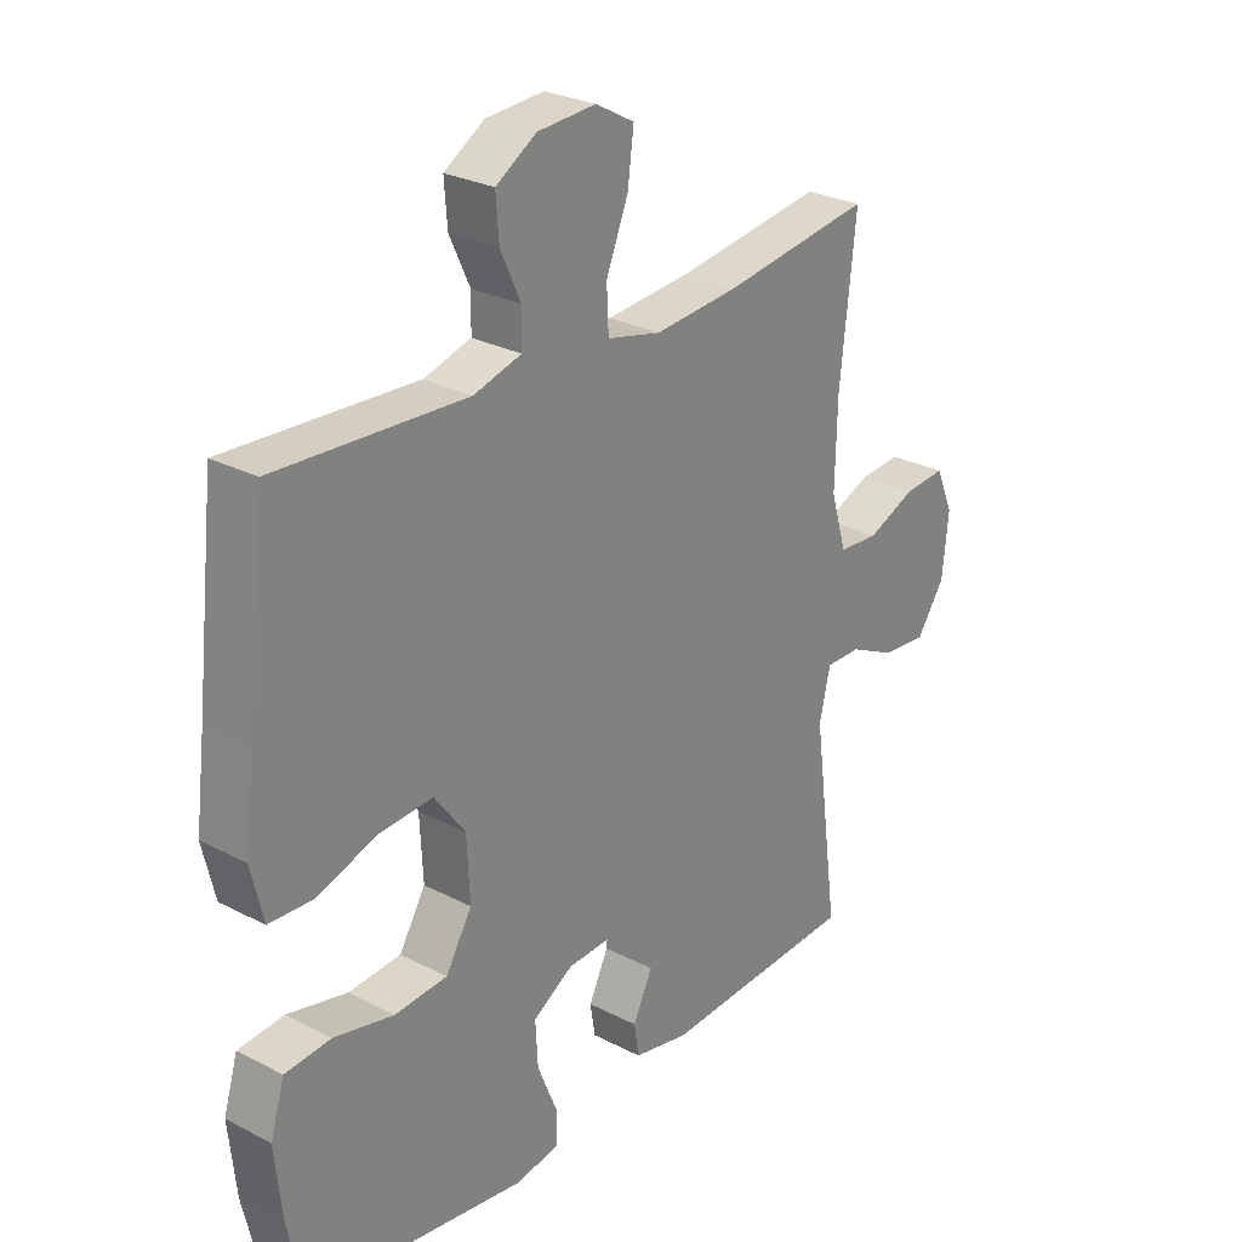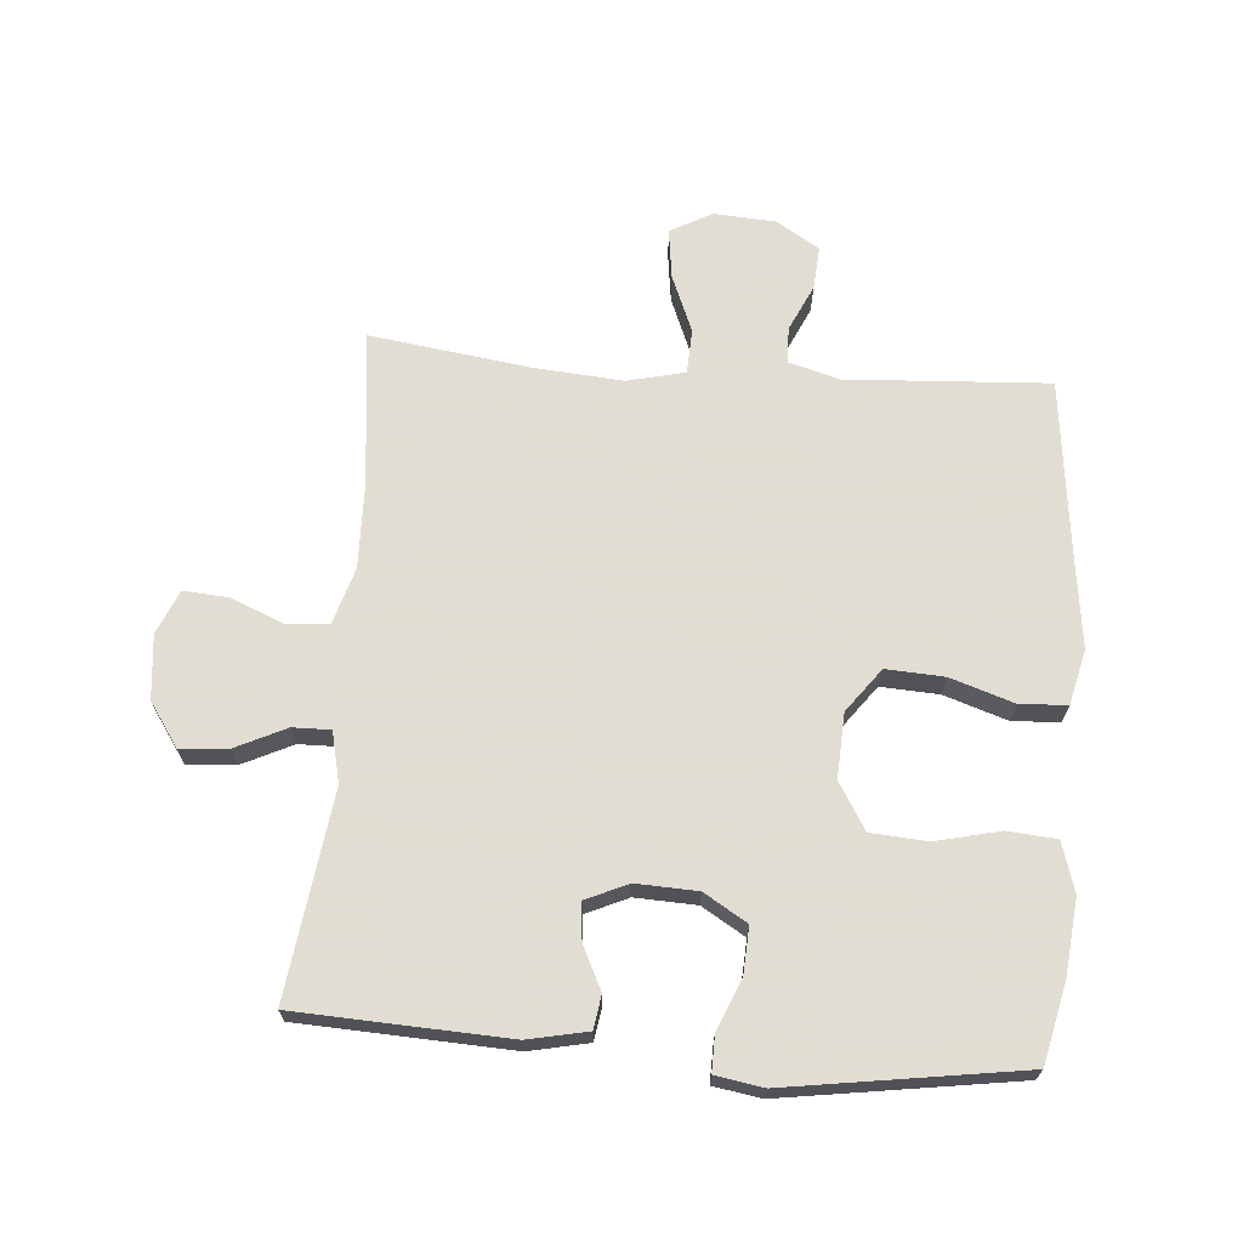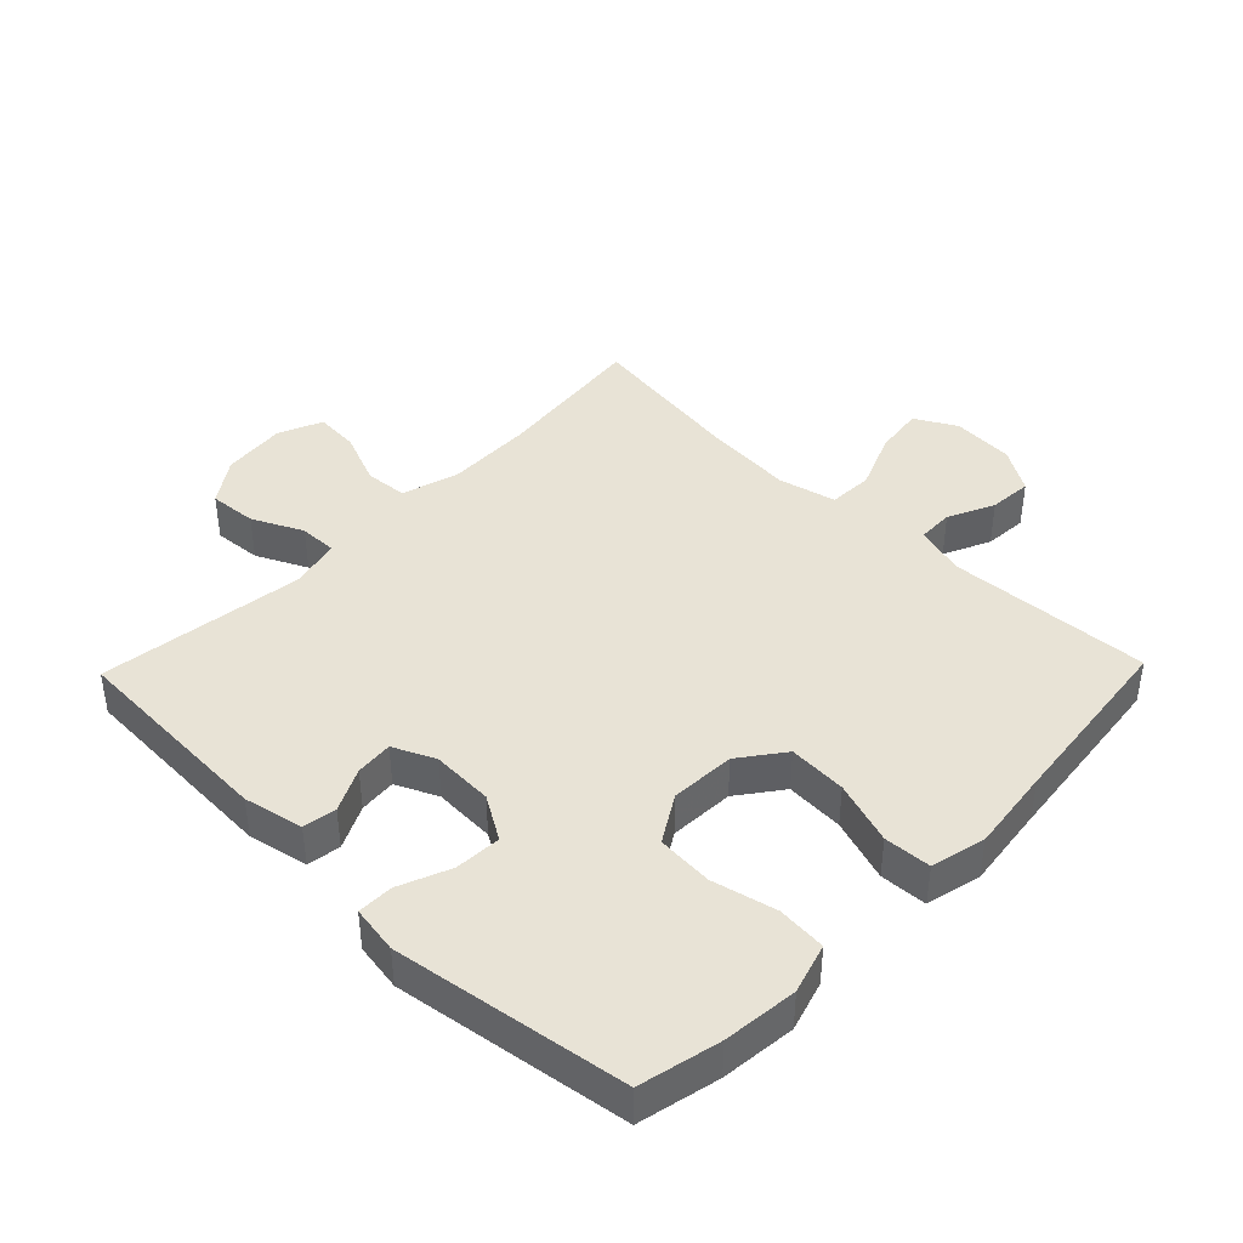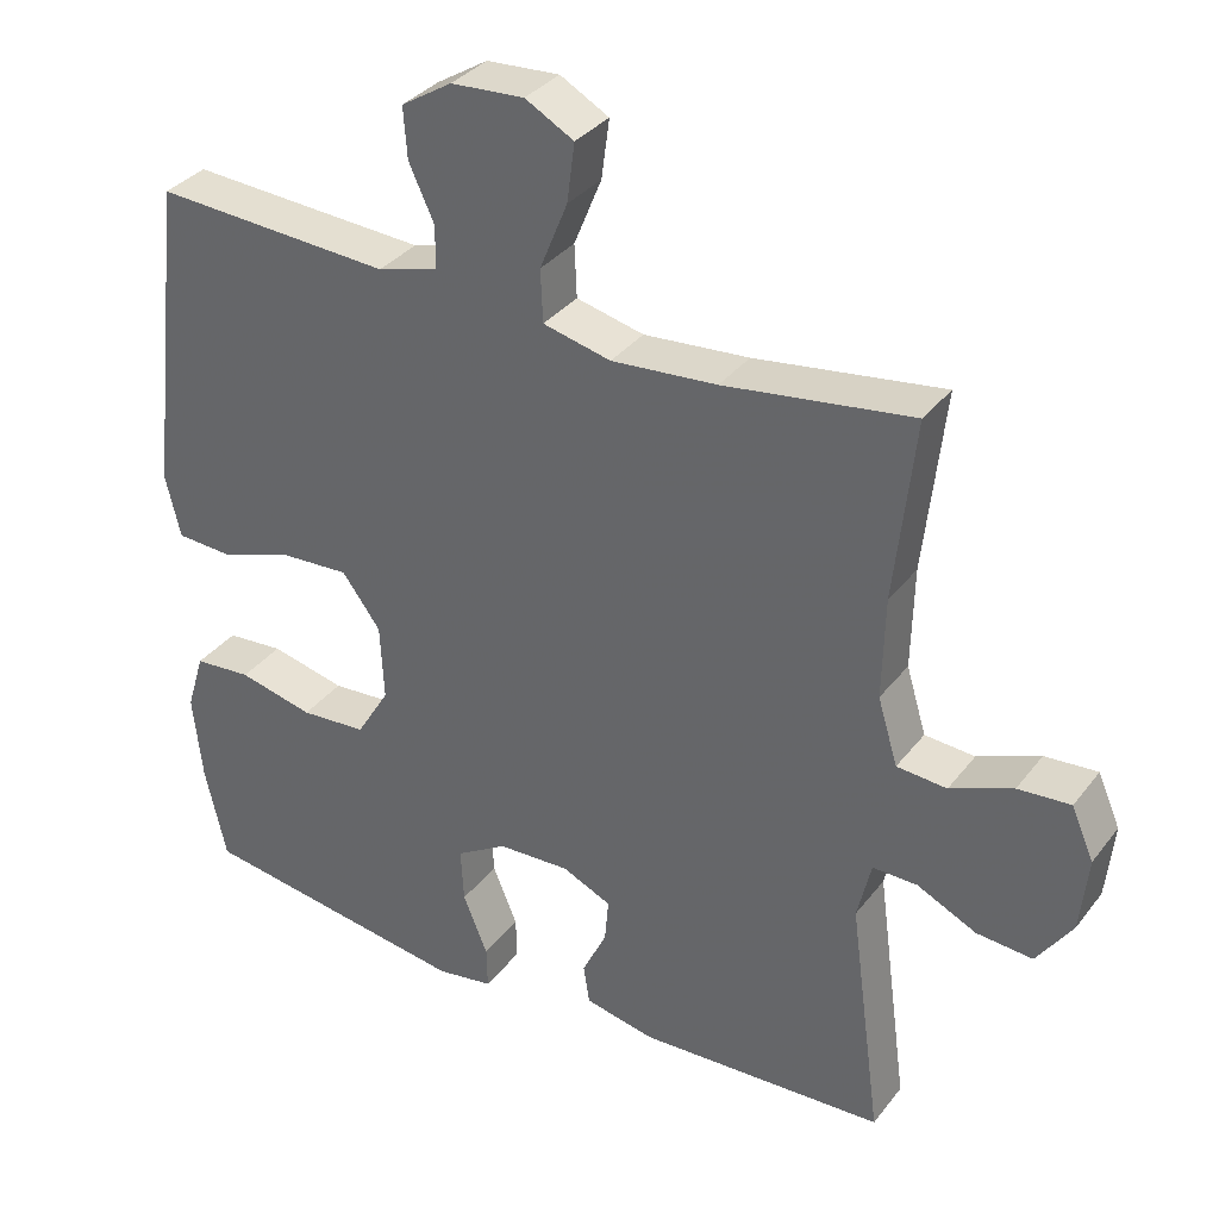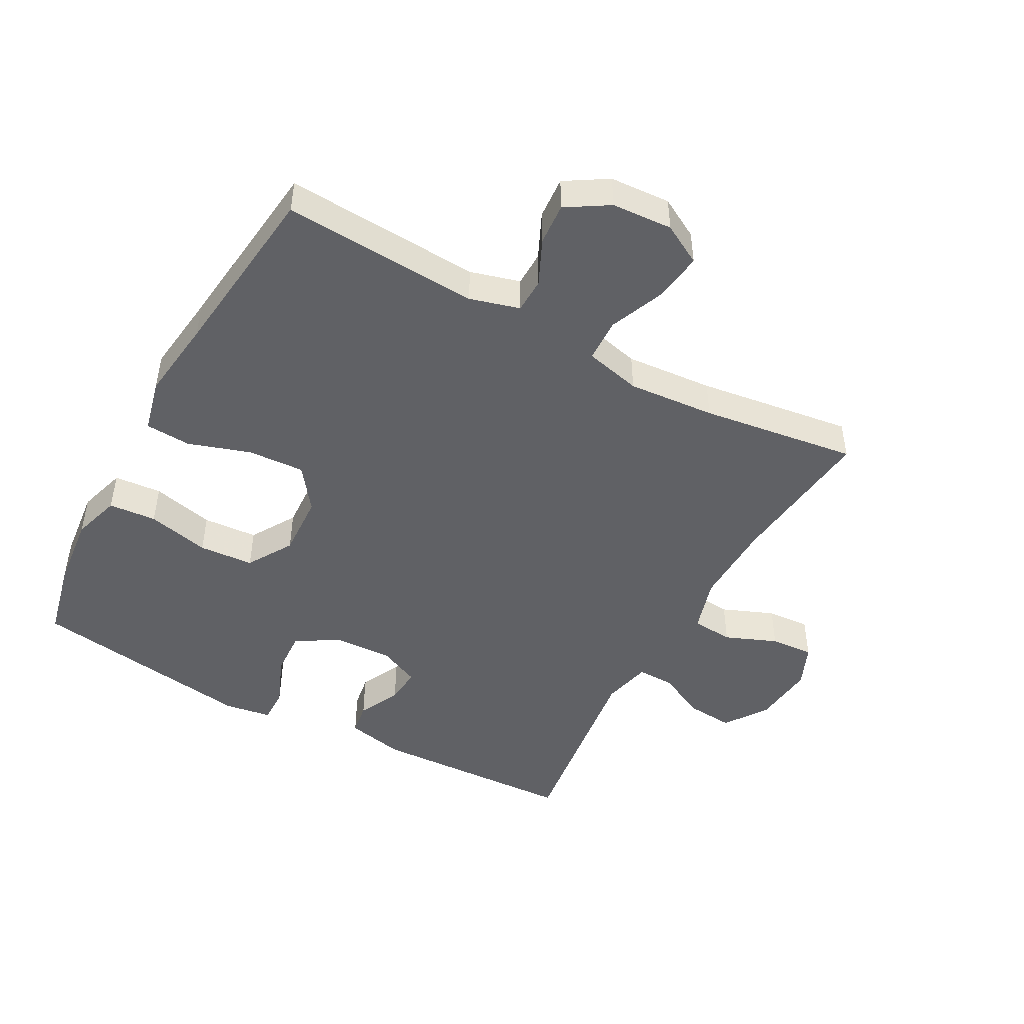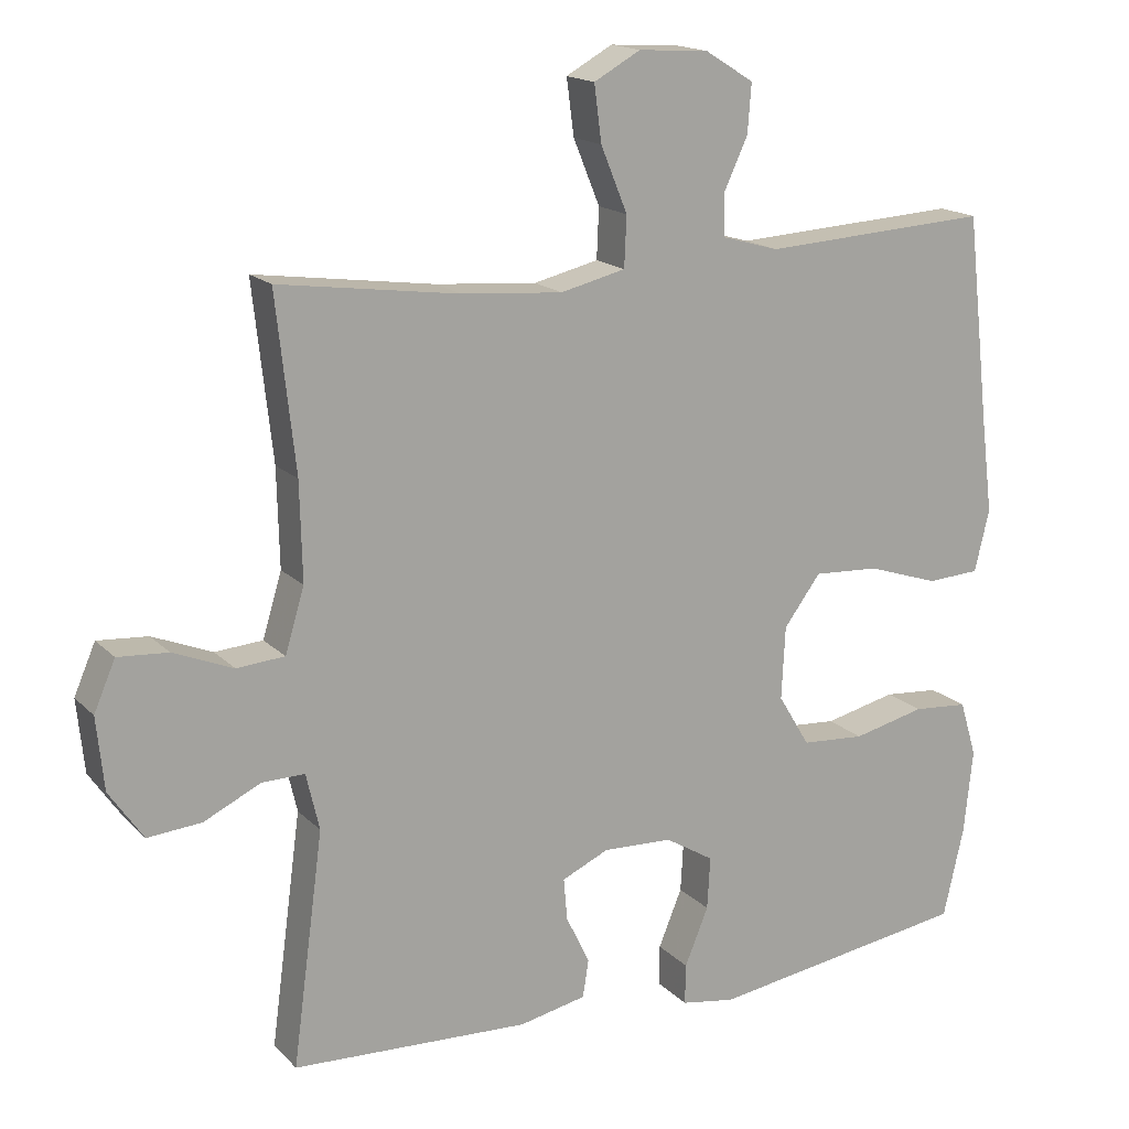
<metadata>
{"format":"obj","ext":"obj","renderer":"f3d","projection":"perspective","resolution":1024,"background":"white","views":[{"elev":27.2,"azim":-51.2,"up":"+Z"},{"elev":68.1,"azim":-175.5,"up":"+Y"},{"elev":41.7,"azim":-135.9,"up":"+Y"},{"elev":34.2,"azim":31.9,"up":"+Z"},{"elev":-47.4,"azim":-28.7,"up":"+Y"},{"elev":16.6,"azim":151.5,"up":"+Z"}]}
</metadata>
<code>
v 0.5 0.07 0.5
v 0.474 0.07 0.264
v 0.471 0.07 0.132
v 0.497 0.07 0.046
v 0.562 0.07 0.041
v 0.643 0.07 0.074
v 0.711 0.07 0.079
v 0.74 0.07 0.012
v 0.73 0.07 -0.086
v 0.684 0.07 -0.153
v 0.611 0.07 -0.147
v 0.534 0.07 -0.11
v 0.476 0.07 -0.109
v 0.458 0.07 -0.186
v 0.5 0.07 -0.5
v 0.178 0.07 -0.515
v 0.087 0.07 -0.496
v 0.079 0.07 -0.445
v 0.111 0.07 -0.379
v 0.116 0.07 -0.322
v 0.052 0.07 -0.293
v -0.042 0.07 -0.297
v -0.108 0.07 -0.337
v -0.104 0.07 -0.408
v -0.072 0.07 -0.486
v -0.071 0.07 -0.541
v -0.144 0.07 -0.553
v -0.5 0.07 -0.5
v -0.528 0.07 -0.377
v -0.54 0.07 -0.263
v -0.517 0.07 -0.187
v -0.442 0.07 -0.181
v -0.344 0.07 -0.204
v -0.258 0.07 -0.198
v -0.215 0.07 -0.127
v -0.22 0.07 -0.028
v -0.27 0.07 0.039
v -0.359 0.07 0.034
v -0.456 0.07 0.002
v -0.528 0.07 0.006
v -0.548 0.07 0.09
v -0.532 0.07 0.218
v -0.5 0.07 0.5
v -0.191 0.07 0.482
v -0.113 0.07 0.504
v -0.112 0.07 0.559
v -0.145 0.07 0.63
v -0.15 0.07 0.696
v -0.084 0.07 0.737
v 0.011 0.07 0.743
v 0.074 0.07 0.708
v 0.064 0.07 0.632
v 0.028 0.07 0.544
v 0.031 0.07 0.476
v 0.119 0.07 0.455
v 0.256 0.07 0.466
v 0.5 0 0.5
v 0.474 0 0.264
v 0.471 0 0.132
v 0.497 0 0.046
v 0.562 0 0.041
v 0.643 0 0.074
v 0.711 0 0.079
v 0.74 0 0.012
v 0.73 0 -0.086
v 0.684 0 -0.153
v 0.611 0 -0.147
v 0.534 0 -0.11
v 0.476 0 -0.109
v 0.458 0 -0.186
v 0.5 0 -0.5
v 0.178 0 -0.515
v 0.087 0 -0.496
v 0.079 0 -0.445
v 0.111 0 -0.379
v 0.116 0 -0.322
v 0.052 0 -0.293
v -0.042 0 -0.297
v -0.108 0 -0.337
v -0.104 0 -0.408
v -0.072 0 -0.486
v -0.071 0 -0.541
v -0.144 0 -0.553
v -0.5 0 -0.5
v -0.528 0 -0.377
v -0.54 0 -0.263
v -0.517 0 -0.187
v -0.442 0 -0.181
v -0.344 0 -0.204
v -0.258 0 -0.198
v -0.215 0 -0.127
v -0.22 0 -0.028
v -0.27 0 0.039
v -0.359 0 0.034
v -0.456 0 0.002
v -0.528 0 0.006
v -0.548 0 0.09
v -0.532 0 0.218
v -0.5 0 0.5
v -0.191 0 0.482
v -0.113 0 0.504
v -0.112 0 0.559
v -0.145 0 0.63
v -0.15 0 0.696
v -0.084 0 0.737
v 0.011 0 0.743
v 0.074 0 0.708
v 0.064 0 0.632
v 0.028 0 0.544
v 0.031 0 0.476
v 0.119 0 0.455
v 0.256 0 0.466
f 50 51 52 53
f 50 53 54
f 49 50 54
f 46 47 48 49
f 45 46 49 54
f 44 45 54 55
f 42 43 44 55
f 38 39 40 41
f 37 38 41 42
f 30 31 32 33
f 30 33 34
f 29 30 34
f 28 29 34
f 27 28 34
f 24 25 26 27
f 23 24 27 34
f 22 23 34 35
f 16 17 18 19
f 14 15 16 19
f 13 14 19 20
f 9 10 11 12
f 9 12 13
f 8 9 13
f 5 6 7 8
f 4 5 8 13
f 3 4 13 20
f 56 1 2
f 37 42 55 56
f 36 37 56 2
f 21 22 35 36
f 20 21 36
f 2 3 20 36
f 109 108 107 106
f 110 109 106
f 110 106 105
f 105 104 103 102
f 110 105 102 101
f 111 110 101 100
f 111 100 99 98
f 97 96 95 94
f 98 97 94 93
f 89 88 87 86
f 90 89 86
f 90 86 85
f 90 85 84
f 90 84 83
f 83 82 81 80
f 90 83 80 79
f 91 90 79 78
f 75 74 73 72
f 75 72 71 70
f 76 75 70 69
f 68 67 66 65
f 69 68 65
f 69 65 64
f 64 63 62 61
f 69 64 61 60
f 76 69 60 59
f 58 57 112
f 112 111 98 93
f 58 112 93 92
f 92 91 78 77
f 92 77 76
f 92 76 59 58
f 1 57 58 2
f 2 58 59 3
f 3 59 60 4
f 4 60 61 5
f 5 61 62 6
f 6 62 63 7
f 7 63 64 8
f 8 64 65 9
f 9 65 66 10
f 10 66 67 11
f 11 67 68 12
f 12 68 69 13
f 13 69 70 14
f 14 70 71 15
f 15 71 72 16
f 16 72 73 17
f 17 73 74 18
f 18 74 75 19
f 19 75 76 20
f 20 76 77 21
f 21 77 78 22
f 22 78 79 23
f 23 79 80 24
f 24 80 81 25
f 25 81 82 26
f 26 82 83 27
f 27 83 84 28
f 28 84 85 29
f 29 85 86 30
f 30 86 87 31
f 31 87 88 32
f 32 88 89 33
f 33 89 90 34
f 34 90 91 35
f 35 91 92 36
f 36 92 93 37
f 37 93 94 38
f 38 94 95 39
f 39 95 96 40
f 40 96 97 41
f 41 97 98 42
f 42 98 99 43
f 43 99 100 44
f 44 100 101 45
f 45 101 102 46
f 46 102 103 47
f 47 103 104 48
f 48 104 105 49
f 49 105 106 50
f 50 106 107 51
f 51 107 108 52
f 52 108 109 53
f 53 109 110 54
f 54 110 111 55
f 55 111 112 56
f 56 112 57 1

</code>
